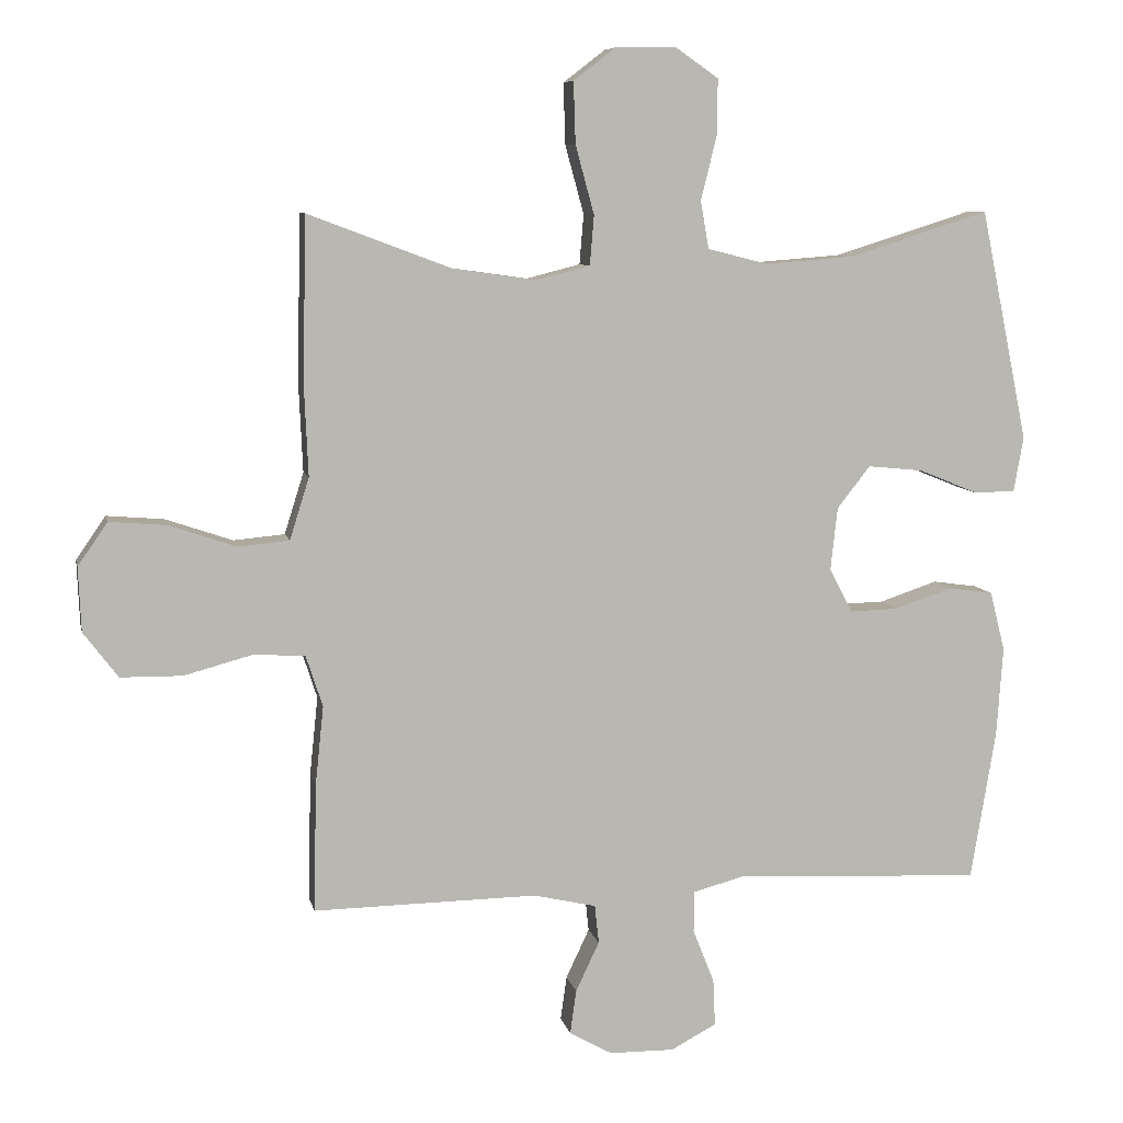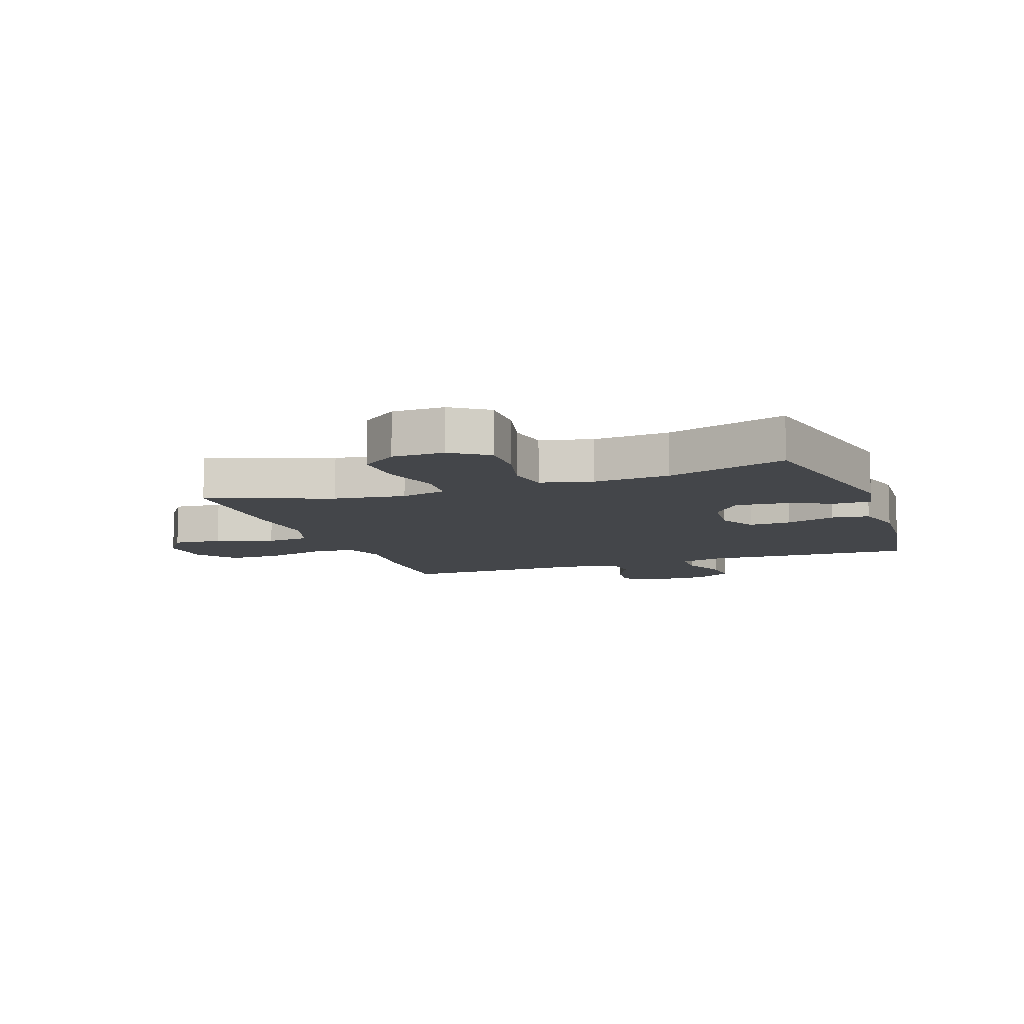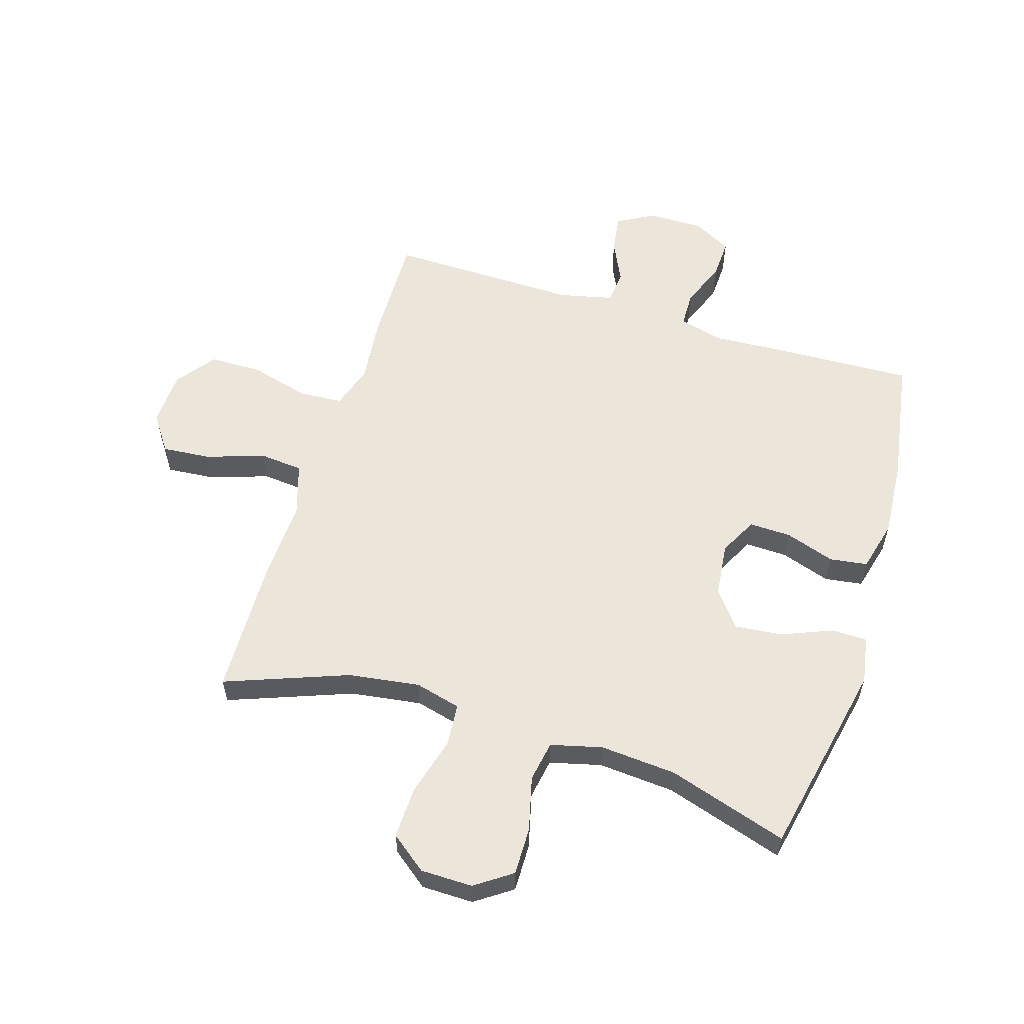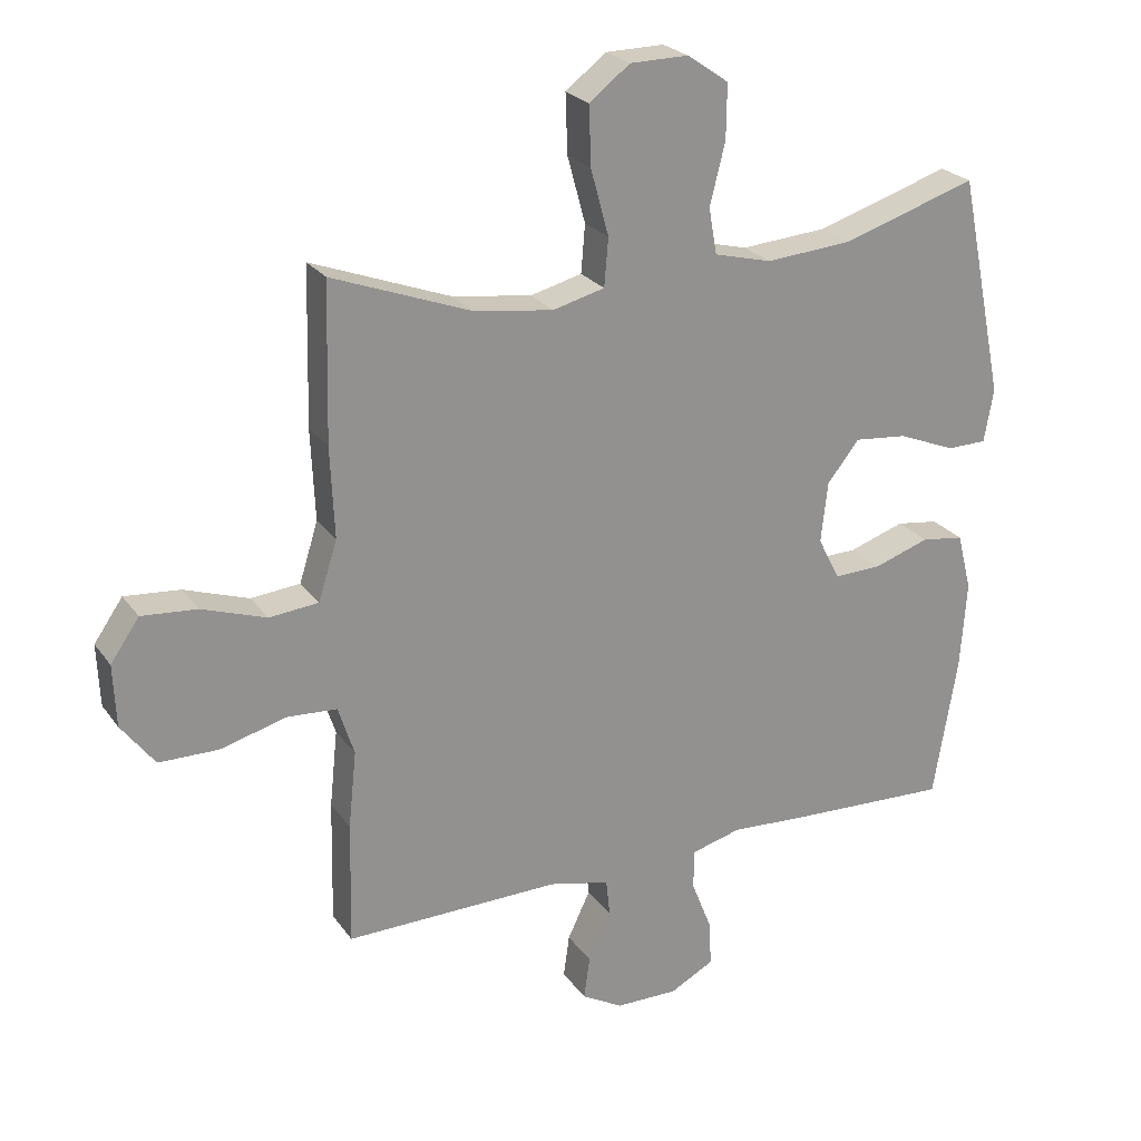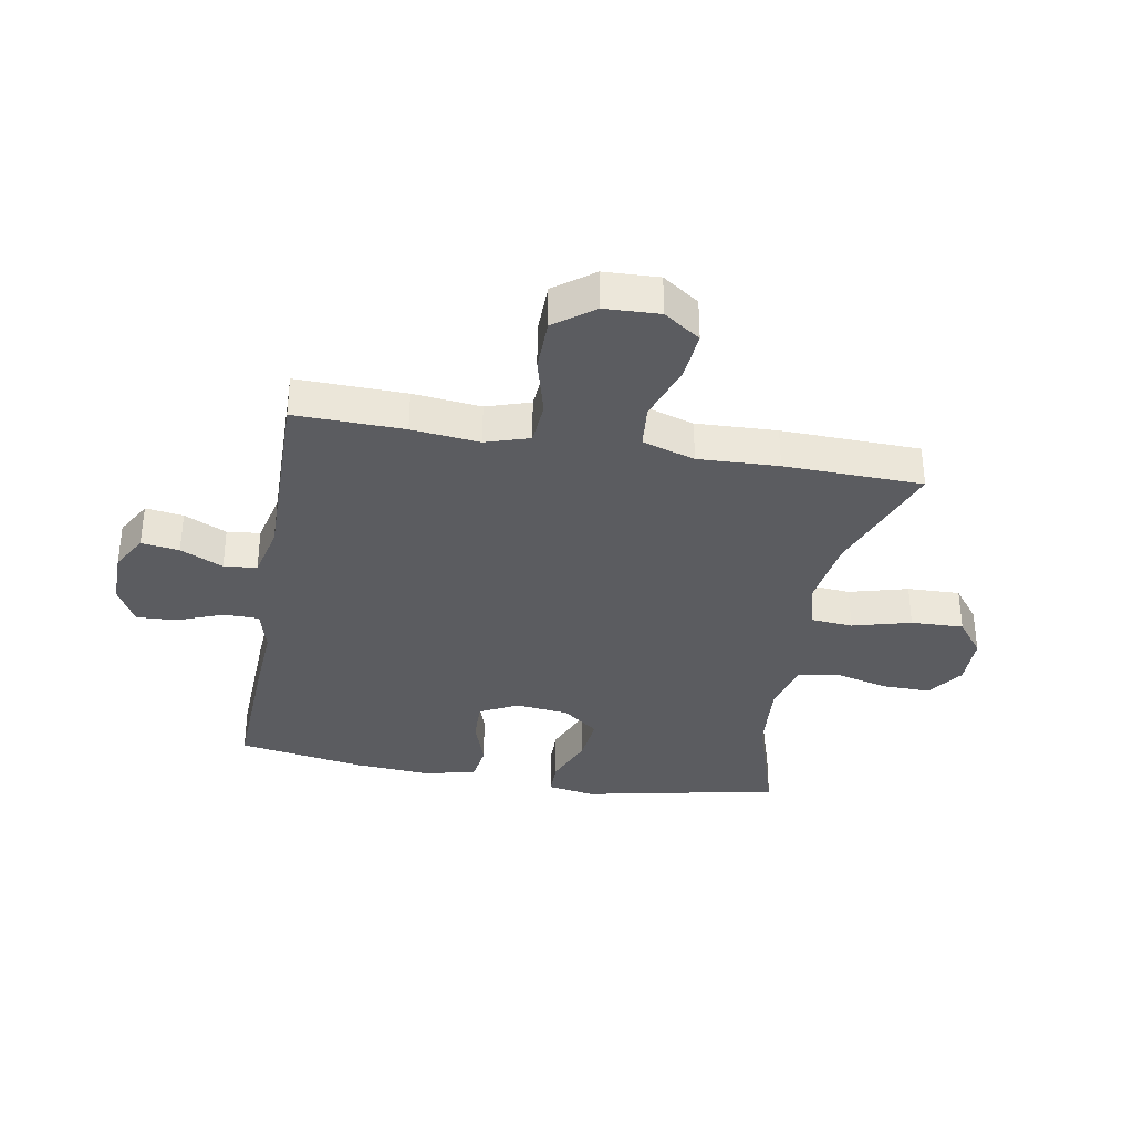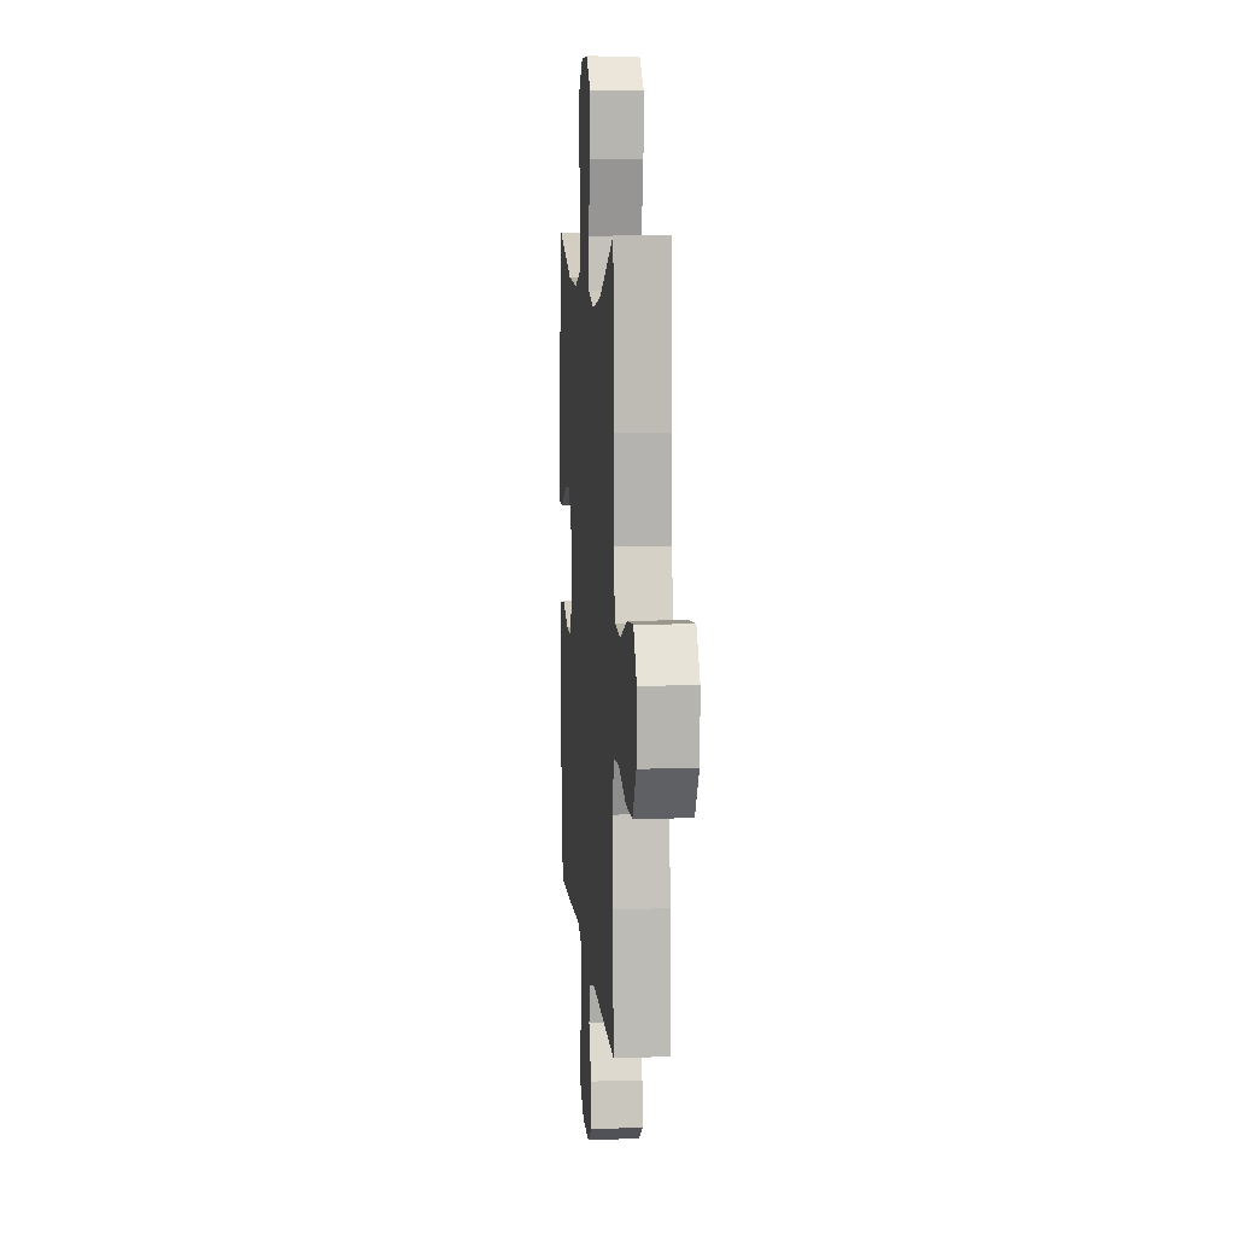
<metadata>
{"format":"obj","ext":"obj","renderer":"f3d","projection":"perspective","resolution":1024,"background":"white","views":[{"elev":8.0,"azim":-11.8,"up":"+Z"},{"elev":-9.5,"azim":19.8,"up":"+Y"},{"elev":57.6,"azim":17.2,"up":"+Y"},{"elev":24.1,"azim":-26.7,"up":"+Z"},{"elev":-34.7,"azim":-100.1,"up":"+Y"},{"elev":7.6,"azim":-94.6,"up":"+Z"}]}
</metadata>
<code>
v -0.5 0.07 0.5
v -0.292 0.07 0.422
v -0.172 0.07 0.405
v -0.094 0.07 0.425
v -0.088 0.07 0.497
v -0.115 0.07 0.596
v -0.118 0.07 0.685
v -0.057 0.07 0.732
v 0.031 0.07 0.733
v 0.093 0.07 0.69
v 0.092 0.07 0.609
v 0.069 0.07 0.517
v 0.081 0.07 0.448
v 0.168 0.07 0.426
v 0.297 0.07 0.436
v 0.5 0.07 0.5
v 0.569 0.07 0.166
v 0.555 0.07 0.086
v 0.495 0.07 0.085
v 0.409 0.07 0.12
v 0.329 0.07 0.128
v 0.281 0.07 0.067
v 0.271 0.07 -0.024
v 0.304 0.07 -0.088
v 0.375 0.07 -0.086
v 0.459 0.07 -0.058
v 0.523 0.07 -0.067
v 0.545 0.07 -0.153
v 0.536 0.07 -0.284
v 0.5 0.07 -0.5
v 0.258 0.07 -0.49
v 0.142 0.07 -0.483
v 0.067 0.07 -0.503
v 0.066 0.07 -0.563
v 0.097 0.07 -0.641
v 0.1 0.07 -0.709
v 0.034 0.07 -0.744
v -0.06 0.07 -0.743
v -0.122 0.07 -0.708
v -0.113 0.07 -0.644
v -0.079 0.07 -0.572
v -0.085 0.07 -0.516
v -0.176 0.07 -0.495
v -0.5 0.07 -0.5
v -0.496 0.07 -0.315
v -0.484 0.07 -0.2
v -0.508 0.07 -0.126
v -0.582 0.07 -0.121
v -0.682 0.07 -0.148
v -0.771 0.07 -0.147
v -0.821 0.07 -0.081
v -0.825 0.07 0.012
v -0.782 0.07 0.074
v -0.699 0.07 0.067
v -0.602 0.07 0.034
v -0.528 0.07 0.041
v -0.5 0.07 0.13
v -0.506 0.07 0.266
v -0.5 0 0.5
v -0.292 0 0.422
v -0.172 0 0.405
v -0.094 0 0.425
v -0.088 0 0.497
v -0.115 0 0.596
v -0.118 0 0.685
v -0.057 0 0.732
v 0.031 0 0.733
v 0.093 0 0.69
v 0.092 0 0.609
v 0.069 0 0.517
v 0.081 0 0.448
v 0.168 0 0.426
v 0.297 0 0.436
v 0.5 0 0.5
v 0.569 0 0.166
v 0.555 0 0.086
v 0.495 0 0.085
v 0.409 0 0.12
v 0.329 0 0.128
v 0.281 0 0.067
v 0.271 0 -0.024
v 0.304 0 -0.088
v 0.375 0 -0.086
v 0.459 0 -0.058
v 0.523 0 -0.067
v 0.545 0 -0.153
v 0.536 0 -0.284
v 0.5 0 -0.5
v 0.258 0 -0.49
v 0.142 0 -0.483
v 0.067 0 -0.503
v 0.066 0 -0.563
v 0.097 0 -0.641
v 0.1 0 -0.709
v 0.034 0 -0.744
v -0.06 0 -0.743
v -0.122 0 -0.708
v -0.113 0 -0.644
v -0.079 0 -0.572
v -0.085 0 -0.516
v -0.176 0 -0.495
v -0.5 0 -0.5
v -0.496 0 -0.315
v -0.484 0 -0.2
v -0.508 0 -0.126
v -0.582 0 -0.121
v -0.682 0 -0.148
v -0.771 0 -0.147
v -0.821 0 -0.081
v -0.825 0 0.012
v -0.782 0 0.074
v -0.699 0 0.067
v -0.602 0 0.034
v -0.528 0 0.041
v -0.5 0 0.13
v -0.506 0 0.266
f 57 58 1 2
f 56 57 2 3
f 53 54 55
f 52 53 55
f 51 52 55
f 50 51 55
f 49 50 55
f 48 49 55
f 47 48 55 56
f 56 3 4
f 47 56 4
f 46 47 4
f 45 46 4
f 44 45 4
f 43 44 4
f 39 40 41
f 38 39 41
f 37 38 41
f 36 37 41
f 35 36 41
f 34 35 41
f 33 34 41 42
f 42 43 4
f 33 42 4
f 32 33 4
f 30 31 32
f 29 30 32
f 28 29 32
f 27 28 32
f 26 27 32
f 25 26 32
f 18 19 20
f 17 18 20
f 16 17 20
f 15 16 20
f 14 15 20 21
f 13 14 21 22
f 10 11 12
f 9 10 12
f 8 9 12
f 7 8 12
f 6 7 12
f 5 6 12
f 5 12 13
f 13 22 23
f 5 13 23
f 4 5 23
f 24 25 32
f 4 23 24 32
f 60 59 116 115
f 61 60 115 114
f 113 112 111
f 113 111 110
f 113 110 109
f 113 109 108
f 113 108 107
f 113 107 106
f 114 113 106 105
f 62 61 114
f 62 114 105
f 62 105 104
f 62 104 103
f 62 103 102
f 62 102 101
f 99 98 97
f 99 97 96
f 99 96 95
f 99 95 94
f 99 94 93
f 99 93 92
f 100 99 92 91
f 62 101 100
f 62 100 91
f 62 91 90
f 90 89 88
f 90 88 87
f 90 87 86
f 90 86 85
f 90 85 84
f 90 84 83
f 78 77 76
f 78 76 75
f 78 75 74
f 78 74 73
f 79 78 73 72
f 80 79 72 71
f 70 69 68
f 70 68 67
f 70 67 66
f 70 66 65
f 70 65 64
f 70 64 63
f 71 70 63
f 81 80 71
f 81 71 63
f 81 63 62
f 90 83 82
f 90 82 81 62
f 1 59 60 2
f 2 60 61 3
f 3 61 62 4
f 4 62 63 5
f 5 63 64 6
f 6 64 65 7
f 7 65 66 8
f 8 66 67 9
f 9 67 68 10
f 10 68 69 11
f 11 69 70 12
f 12 70 71 13
f 13 71 72 14
f 14 72 73 15
f 15 73 74 16
f 16 74 75 17
f 17 75 76 18
f 18 76 77 19
f 19 77 78 20
f 20 78 79 21
f 21 79 80 22
f 22 80 81 23
f 23 81 82 24
f 24 82 83 25
f 25 83 84 26
f 26 84 85 27
f 27 85 86 28
f 28 86 87 29
f 29 87 88 30
f 30 88 89 31
f 31 89 90 32
f 32 90 91 33
f 33 91 92 34
f 34 92 93 35
f 35 93 94 36
f 36 94 95 37
f 37 95 96 38
f 38 96 97 39
f 39 97 98 40
f 40 98 99 41
f 41 99 100 42
f 42 100 101 43
f 43 101 102 44
f 44 102 103 45
f 45 103 104 46
f 46 104 105 47
f 47 105 106 48
f 48 106 107 49
f 49 107 108 50
f 50 108 109 51
f 51 109 110 52
f 52 110 111 53
f 53 111 112 54
f 54 112 113 55
f 55 113 114 56
f 56 114 115 57
f 57 115 116 58
f 58 116 59 1

</code>
